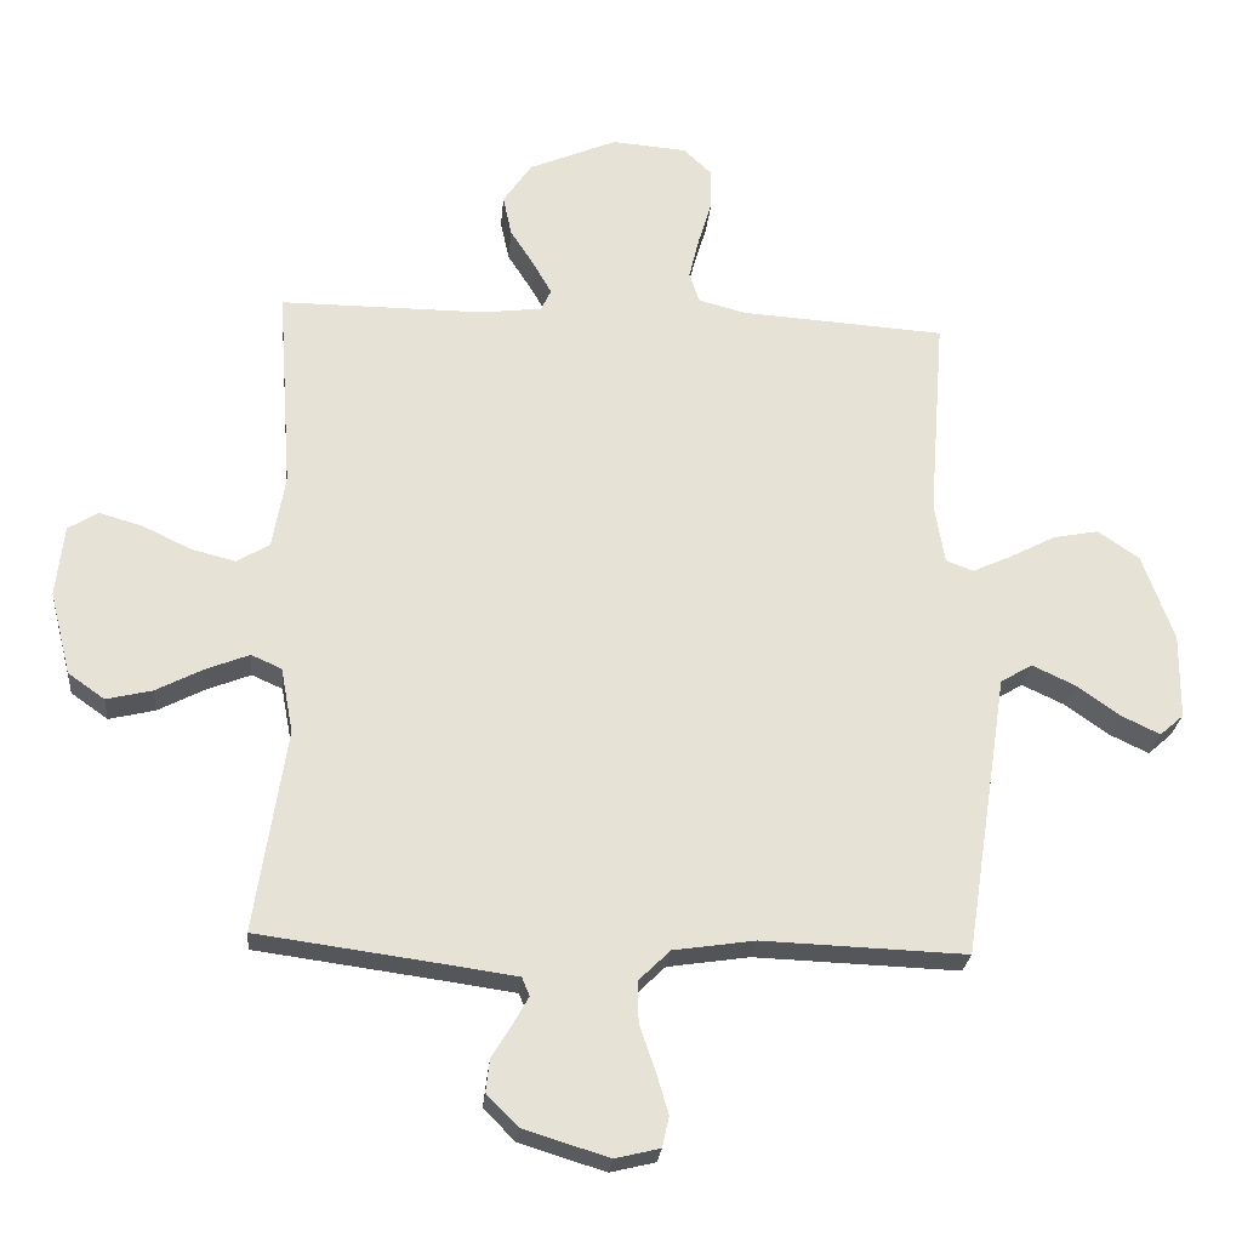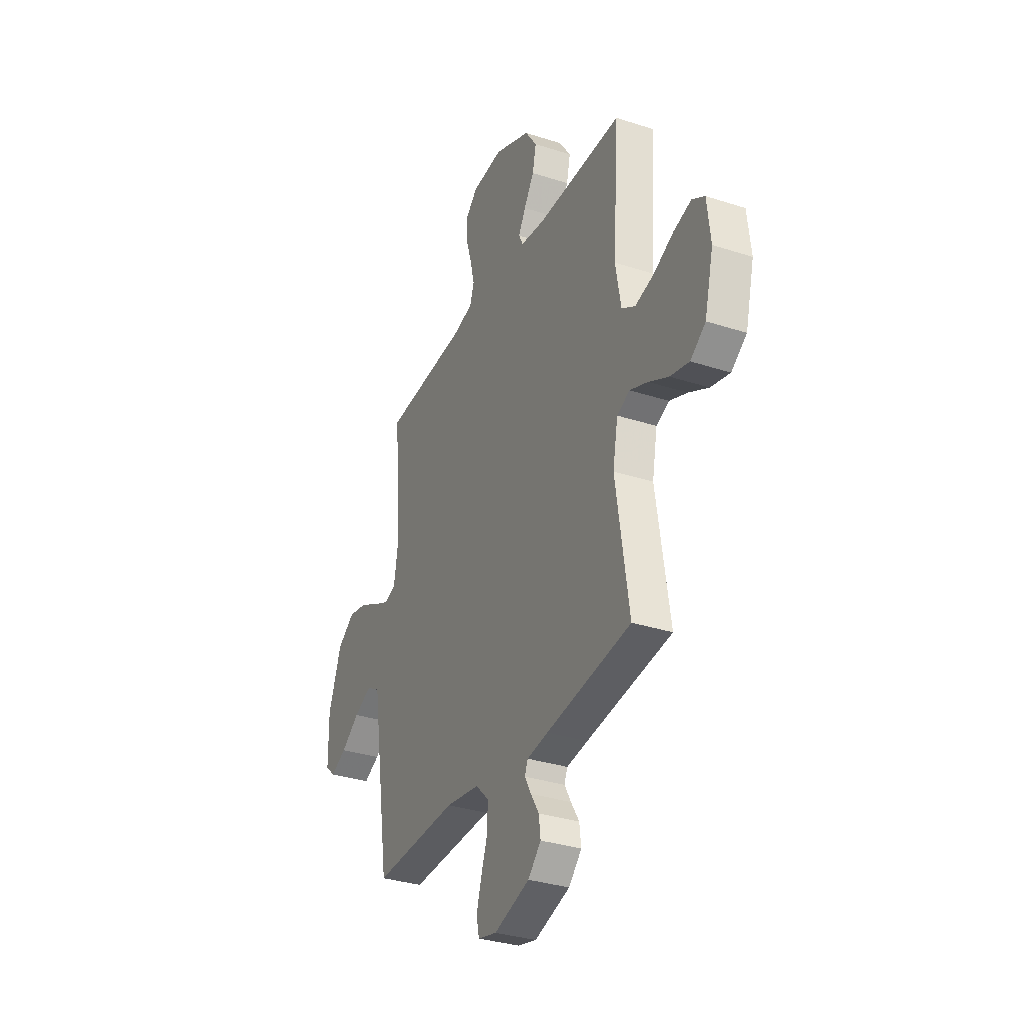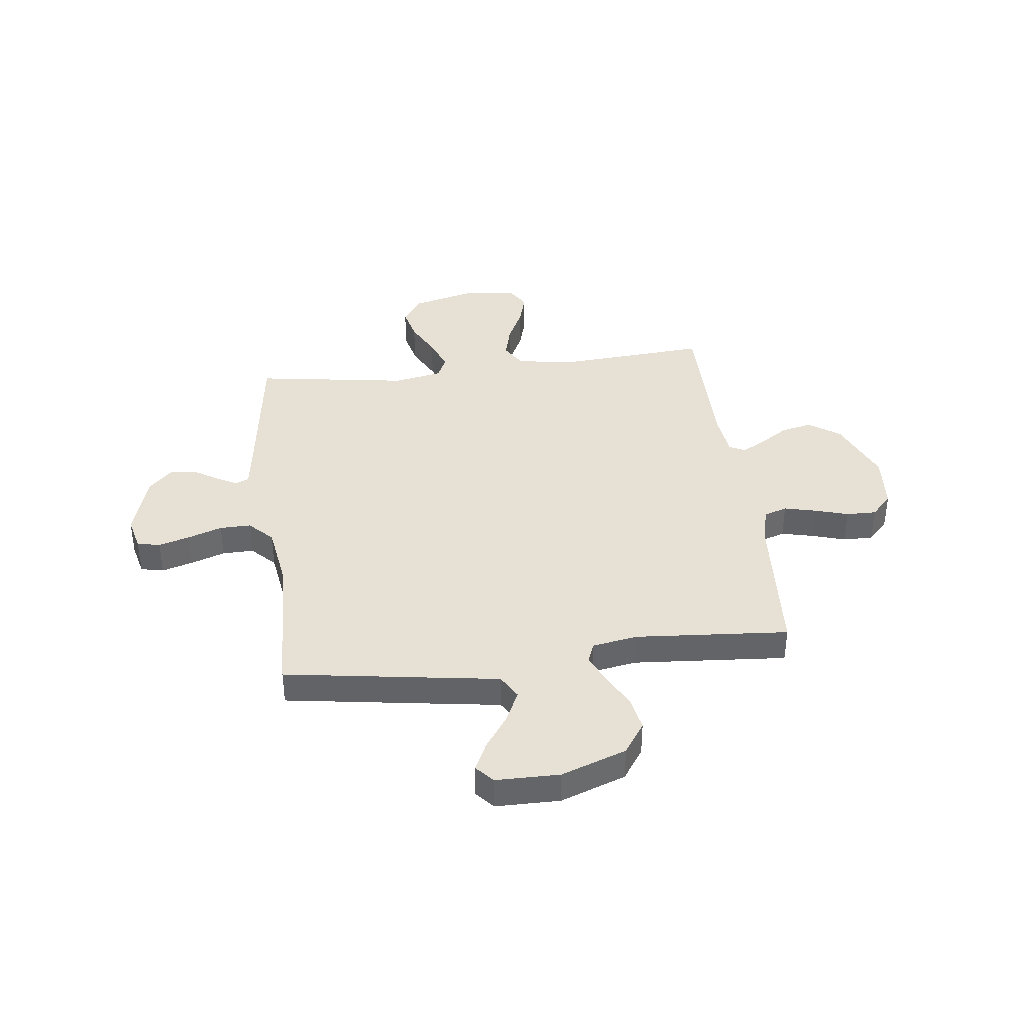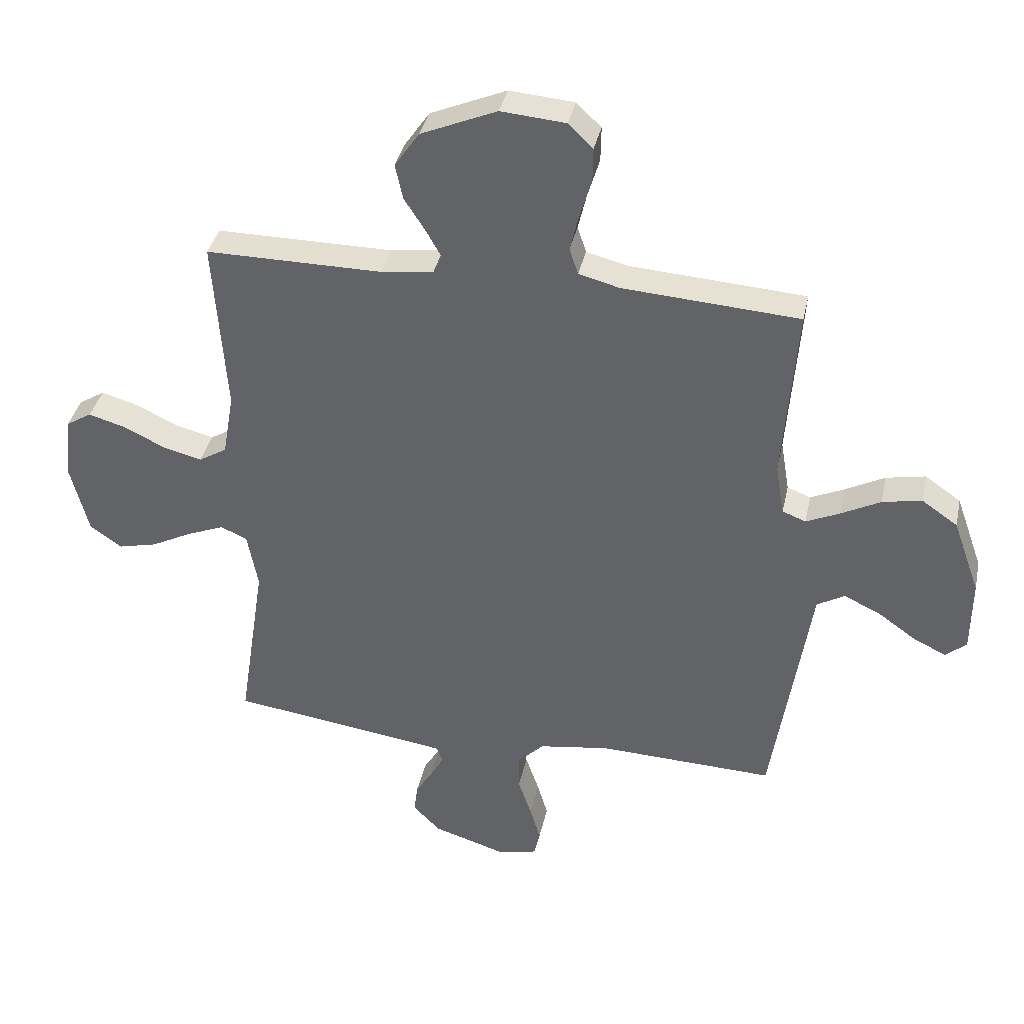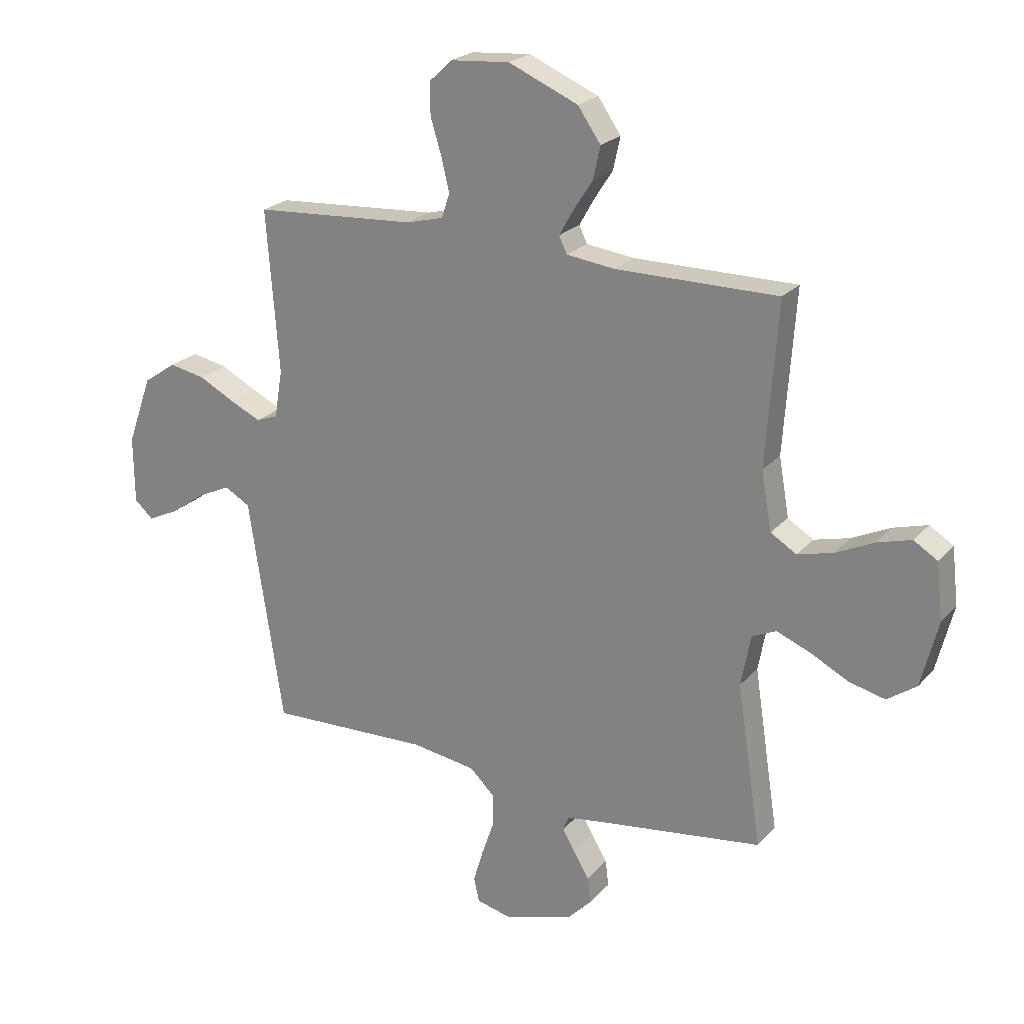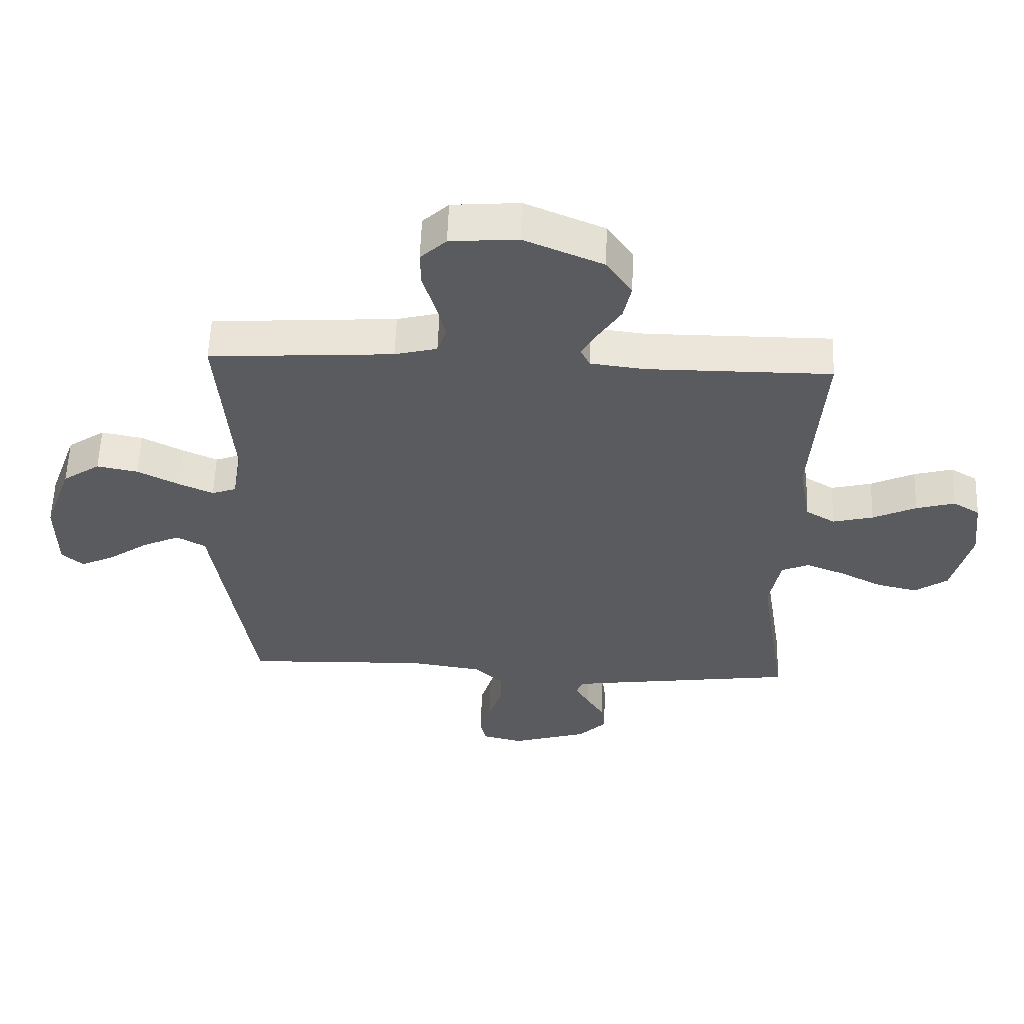
<metadata>
{"format":"obj","ext":"obj","renderer":"f3d","projection":"perspective","resolution":1024,"background":"white","views":[{"elev":-25.4,"azim":174.8,"up":"+Z"},{"elev":-32.8,"azim":65.8,"up":"+Z"},{"elev":39.0,"azim":-97.0,"up":"+Y"},{"elev":37.2,"azim":-168.0,"up":"+Z"},{"elev":22.8,"azim":29.9,"up":"+Z"},{"elev":57.5,"azim":2.0,"up":"+Z"}]}
</metadata>
<code>
v -0.5 0.07 -0.5
v -0.546 0.07 -0.2
v -0.564 0.07 -0.081
v -0.611 0.07 -0.054
v -0.673 0.07 -0.083
v -0.738 0.07 -0.129
v -0.794 0.07 -0.156
v -0.829 0.07 -0.125
v -0.83 0.07 0
v -0.784 0.07 0.128
v -0.723 0.07 0.17
v -0.656 0.07 0.157
v -0.589 0.07 0.122
v -0.532 0.07 0.096
v -0.492 0.07 0.111
v -0.477 0.07 0.2
v -0.5 0.07 0.5
v -0.2 0.07 0.52
v -0.131 0.07 0.538
v -0.116 0.07 0.583
v -0.131 0.07 0.645
v -0.151 0.07 0.711
v -0.152 0.07 0.77
v -0.11 0.07 0.81
v 0 0.07 0.819
v 0.129 0.07 0.764
v 0.171 0.07 0.703
v 0.158 0.07 0.643
v 0.122 0.07 0.587
v 0.096 0.07 0.541
v 0.111 0.07 0.51
v 0.2 0.07 0.499
v 0.5 0.07 0.5
v 0.479 0.07 0.2
v 0.498 0.07 0.092
v 0.546 0.07 0.063
v 0.612 0.07 0.08
v 0.683 0.07 0.114
v 0.746 0.07 0.132
v 0.79 0.07 0.105
v 0.802 0.07 0
v 0.771 0.07 -0.123
v 0.717 0.07 -0.161
v 0.65 0.07 -0.145
v 0.58 0.07 -0.109
v 0.517 0.07 -0.084
v 0.472 0.07 -0.104
v 0.454 0.07 -0.2
v 0.5 0.07 -0.5
v 0.2 0.07 -0.541
v 0.125 0.07 -0.552
v 0.114 0.07 -0.579
v 0.137 0.07 -0.62
v 0.166 0.07 -0.667
v 0.172 0.07 -0.716
v 0.126 0.07 -0.763
v 0 0.07 -0.802
v -0.066 0.07 -0.786
v -0.076 0.07 -0.741
v -0.058 0.07 -0.68
v -0.035 0.07 -0.613
v -0.034 0.07 -0.552
v -0.08 0.07 -0.507
v -0.2 0.07 -0.489
v -0.5 0 -0.5
v -0.546 0 -0.2
v -0.564 0 -0.081
v -0.611 0 -0.054
v -0.673 0 -0.083
v -0.738 0 -0.129
v -0.794 0 -0.156
v -0.829 0 -0.125
v -0.83 0 0
v -0.784 0 0.128
v -0.723 0 0.17
v -0.656 0 0.157
v -0.589 0 0.122
v -0.532 0 0.096
v -0.492 0 0.111
v -0.477 0 0.2
v -0.5 0 0.5
v -0.2 0 0.52
v -0.131 0 0.538
v -0.116 0 0.583
v -0.131 0 0.645
v -0.151 0 0.711
v -0.152 0 0.77
v -0.11 0 0.81
v 0 0 0.819
v 0.129 0 0.764
v 0.171 0 0.703
v 0.158 0 0.643
v 0.122 0 0.587
v 0.096 0 0.541
v 0.111 0 0.51
v 0.2 0 0.499
v 0.5 0 0.5
v 0.479 0 0.2
v 0.498 0 0.092
v 0.546 0 0.063
v 0.612 0 0.08
v 0.683 0 0.114
v 0.746 0 0.132
v 0.79 0 0.105
v 0.802 0 0
v 0.771 0 -0.123
v 0.717 0 -0.161
v 0.65 0 -0.145
v 0.58 0 -0.109
v 0.517 0 -0.084
v 0.472 0 -0.104
v 0.454 0 -0.2
v 0.5 0 -0.5
v 0.2 0 -0.541
v 0.125 0 -0.552
v 0.114 0 -0.579
v 0.137 0 -0.62
v 0.166 0 -0.667
v 0.172 0 -0.716
v 0.126 0 -0.763
v 0 0 -0.802
v -0.066 0 -0.786
v -0.076 0 -0.741
v -0.058 0 -0.68
v -0.035 0 -0.613
v -0.034 0 -0.552
v -0.08 0 -0.507
v -0.2 0 -0.489
f 59 60 61
f 58 59 61
f 57 58 61
f 56 57 61
f 55 56 61
f 54 55 61
f 53 54 61
f 52 53 61 62
f 51 52 62 63
f 48 49 50
f 50 51 63
f 48 50 63
f 47 48 63
f 43 44 45
f 42 43 45
f 41 42 45
f 40 41 45
f 39 40 45
f 38 39 45
f 37 38 45
f 36 37 45 46
f 35 36 46 47
f 32 33 34
f 47 63 64
f 35 47 64
f 34 35 64
f 32 34 64
f 31 32 64
f 27 28 29
f 26 27 29
f 25 26 29
f 24 25 29
f 23 24 29
f 22 23 29
f 21 22 29
f 20 21 29 30
f 16 17 18
f 15 16 18 19
f 11 12 13
f 10 11 13
f 9 10 13
f 8 9 13
f 7 8 13
f 6 7 13
f 5 6 13
f 4 5 13 14
f 3 4 14 15
f 3 15 19
f 2 3 19
f 1 2 19
f 30 31 64
f 20 30 64
f 19 20 64
f 1 19 64
f 125 124 123
f 125 123 122
f 125 122 121
f 125 121 120
f 125 120 119
f 125 119 118
f 125 118 117
f 126 125 117 116
f 127 126 116 115
f 114 113 112
f 127 115 114
f 127 114 112
f 127 112 111
f 109 108 107
f 109 107 106
f 109 106 105
f 109 105 104
f 109 104 103
f 109 103 102
f 109 102 101
f 110 109 101 100
f 111 110 100 99
f 98 97 96
f 128 127 111
f 128 111 99
f 128 99 98
f 128 98 96
f 128 96 95
f 93 92 91
f 93 91 90
f 93 90 89
f 93 89 88
f 93 88 87
f 93 87 86
f 93 86 85
f 94 93 85 84
f 82 81 80
f 83 82 80 79
f 77 76 75
f 77 75 74
f 77 74 73
f 77 73 72
f 77 72 71
f 77 71 70
f 77 70 69
f 78 77 69 68
f 79 78 68 67
f 83 79 67
f 83 67 66
f 83 66 65
f 128 95 94
f 128 94 84
f 128 84 83
f 128 83 65
f 1 65 66 2
f 2 66 67 3
f 3 67 68 4
f 4 68 69 5
f 5 69 70 6
f 6 70 71 7
f 7 71 72 8
f 8 72 73 9
f 9 73 74 10
f 10 74 75 11
f 11 75 76 12
f 12 76 77 13
f 13 77 78 14
f 14 78 79 15
f 15 79 80 16
f 16 80 81 17
f 17 81 82 18
f 18 82 83 19
f 19 83 84 20
f 20 84 85 21
f 21 85 86 22
f 22 86 87 23
f 23 87 88 24
f 24 88 89 25
f 25 89 90 26
f 26 90 91 27
f 27 91 92 28
f 28 92 93 29
f 29 93 94 30
f 30 94 95 31
f 31 95 96 32
f 32 96 97 33
f 33 97 98 34
f 34 98 99 35
f 35 99 100 36
f 36 100 101 37
f 37 101 102 38
f 38 102 103 39
f 39 103 104 40
f 40 104 105 41
f 41 105 106 42
f 42 106 107 43
f 43 107 108 44
f 44 108 109 45
f 45 109 110 46
f 46 110 111 47
f 47 111 112 48
f 48 112 113 49
f 49 113 114 50
f 50 114 115 51
f 51 115 116 52
f 52 116 117 53
f 53 117 118 54
f 54 118 119 55
f 55 119 120 56
f 56 120 121 57
f 57 121 122 58
f 58 122 123 59
f 59 123 124 60
f 60 124 125 61
f 61 125 126 62
f 62 126 127 63
f 63 127 128 64
f 64 128 65 1

</code>
